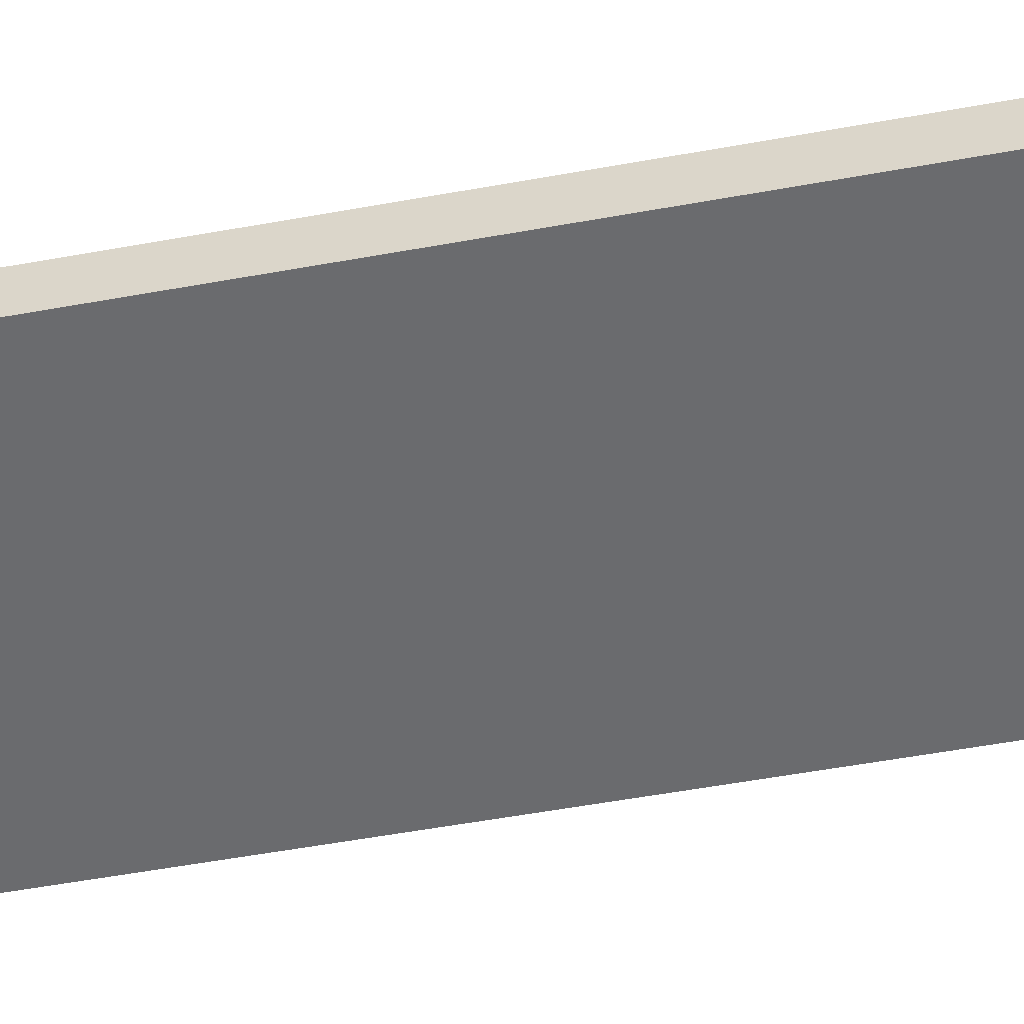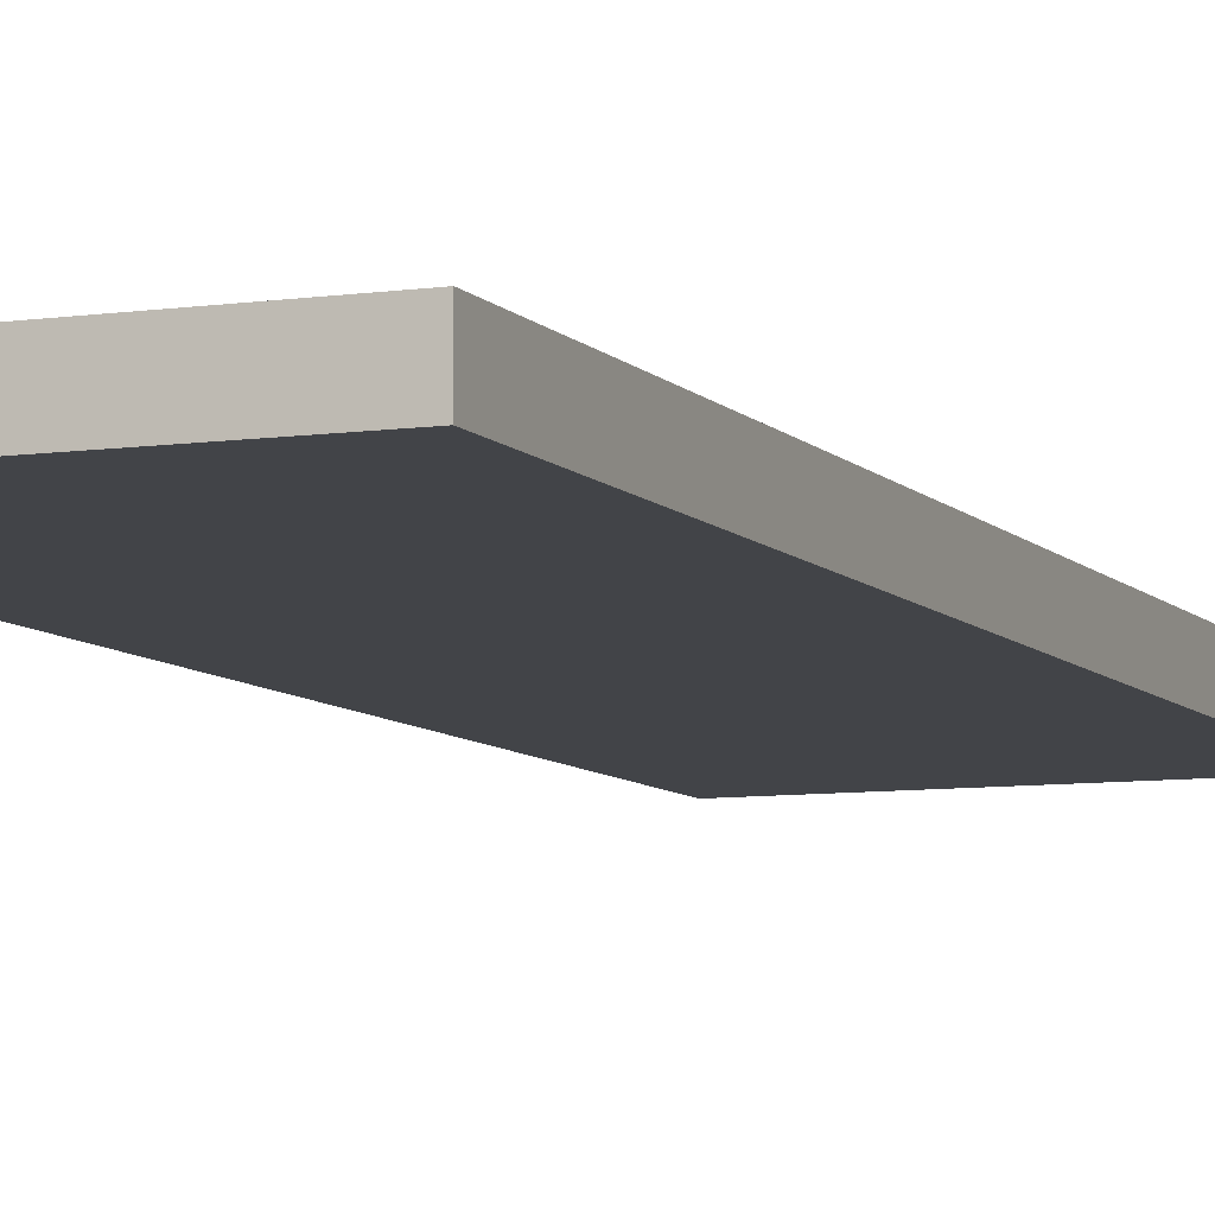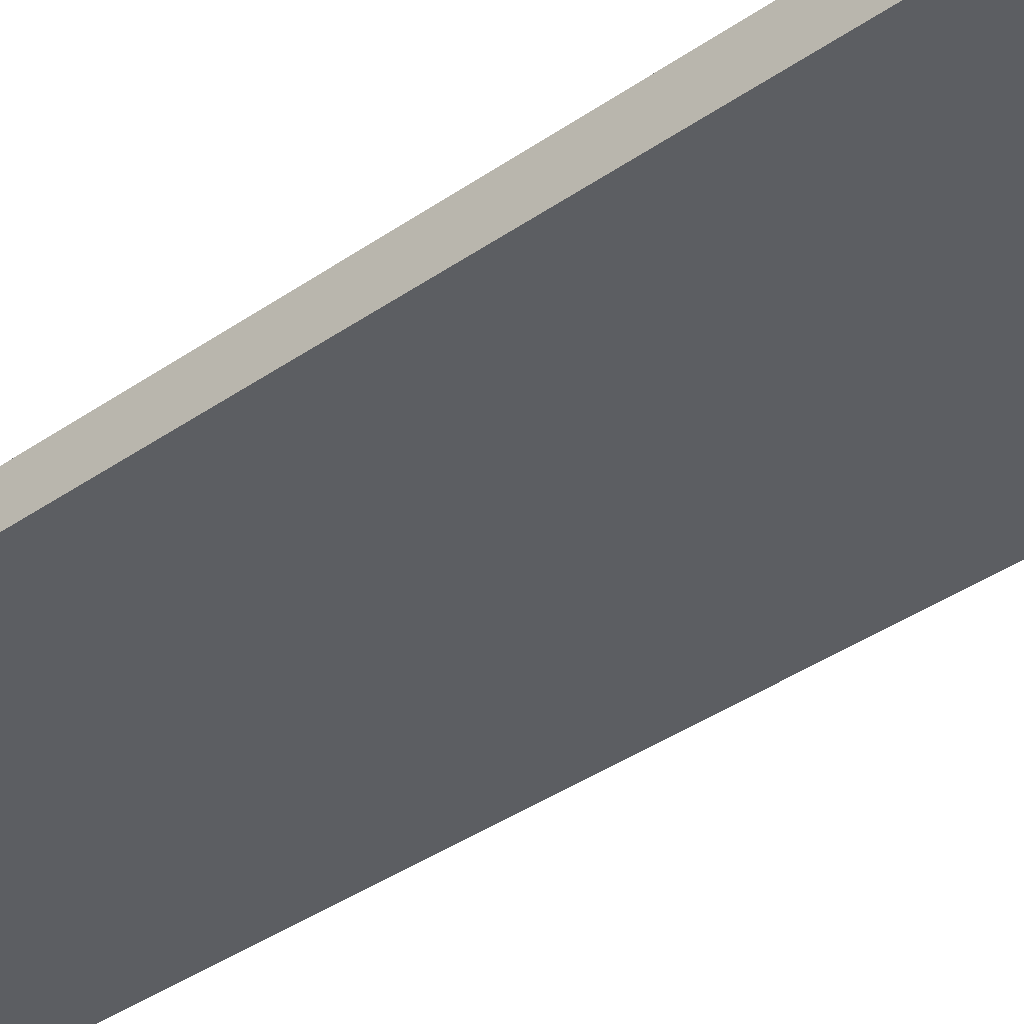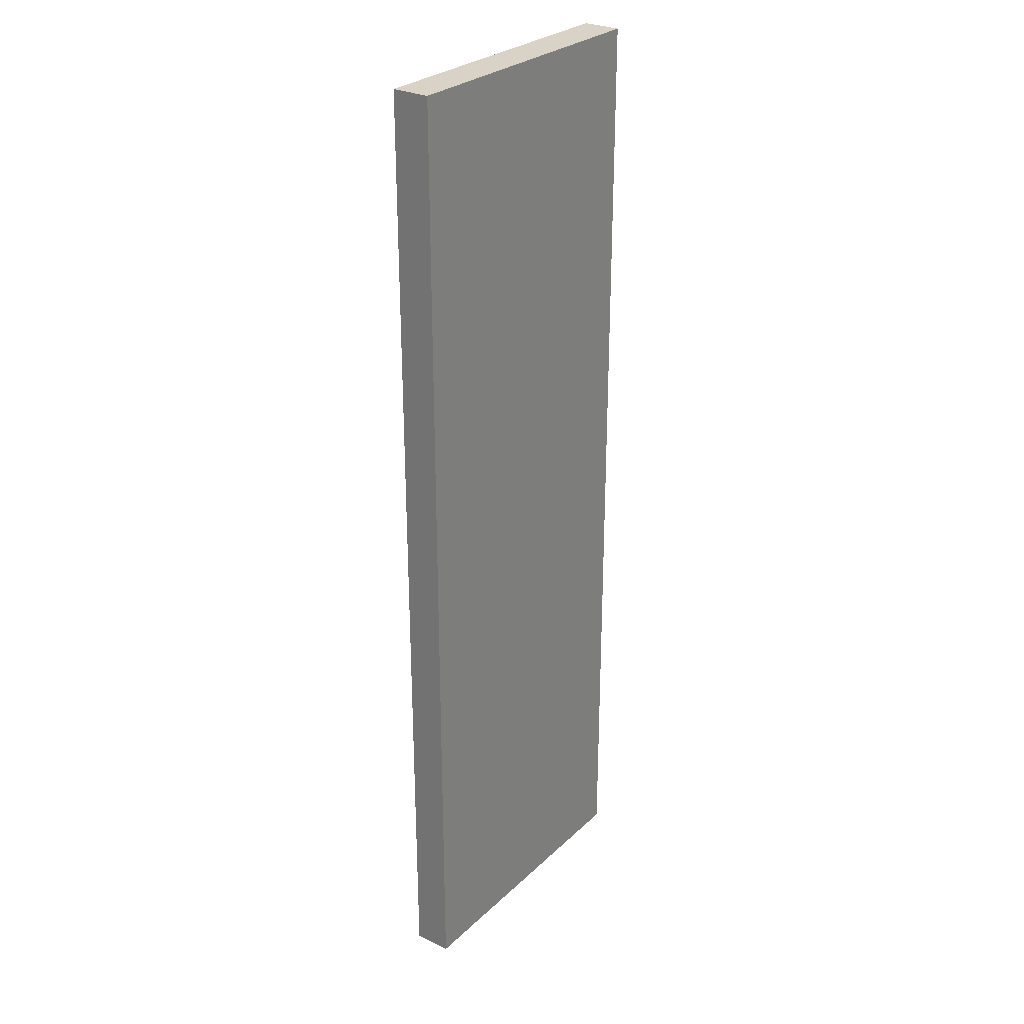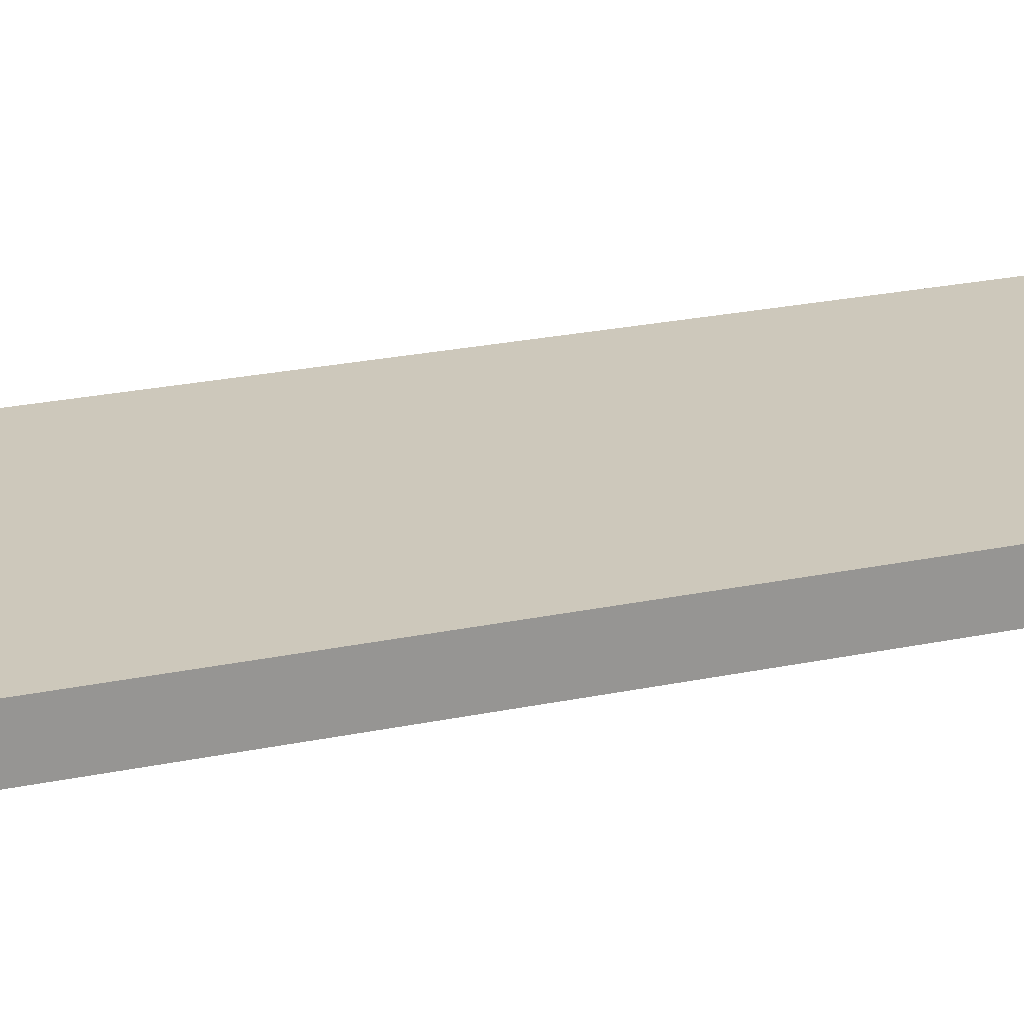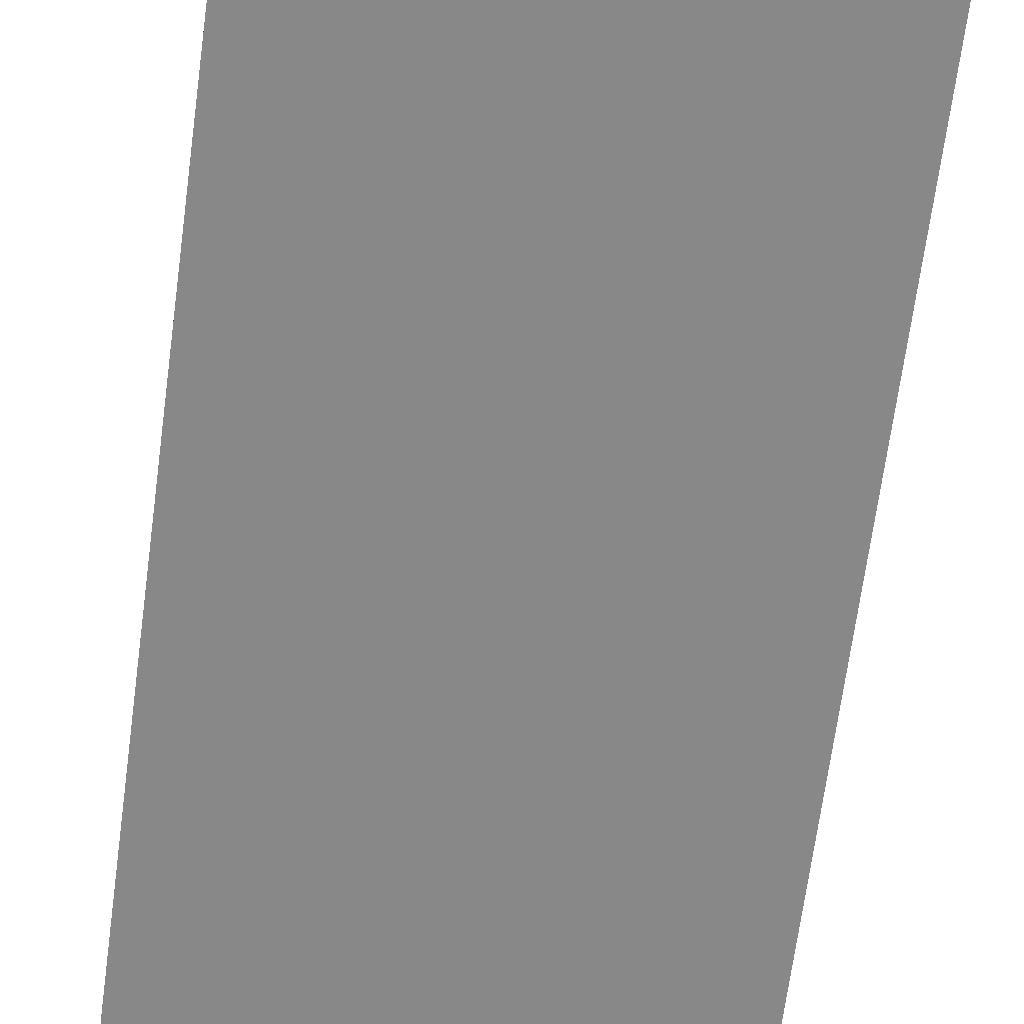
<metadata>
{"format":"obj","ext":"obj","renderer":"f3d","projection":"perspective","resolution":1024,"background":"white","views":[{"elev":-53.4,"azim":-78.9,"up":"+Z"},{"elev":-7.7,"azim":-157.9,"up":"+Z"},{"elev":-38.0,"azim":131.6,"up":"+Z"},{"elev":28.1,"azim":-53.9,"up":"+Y"},{"elev":21.9,"azim":69.1,"up":"+Z"},{"elev":-62.8,"azim":172.7,"up":"+Z"}]}
</metadata>
<code>
o 2
v 0.5 -0.6875 -0.0625
v -0.5 -0.6875 -0.0625
v -0.5 2.5 -0.0625
v 0.5 2.5 -0.0625
v 0.5 -0.6875 0.0625
v 0.5 2.5 0.0625
v -0.5 -0.6875 0.0625
v -0.5 2.5 0.0625
f 1 2 3 4
f 5 1 4 6
f 7 5 6 8
f 2 7 8 3
f 8 6 4 3
f 2 1 5 7

</code>
